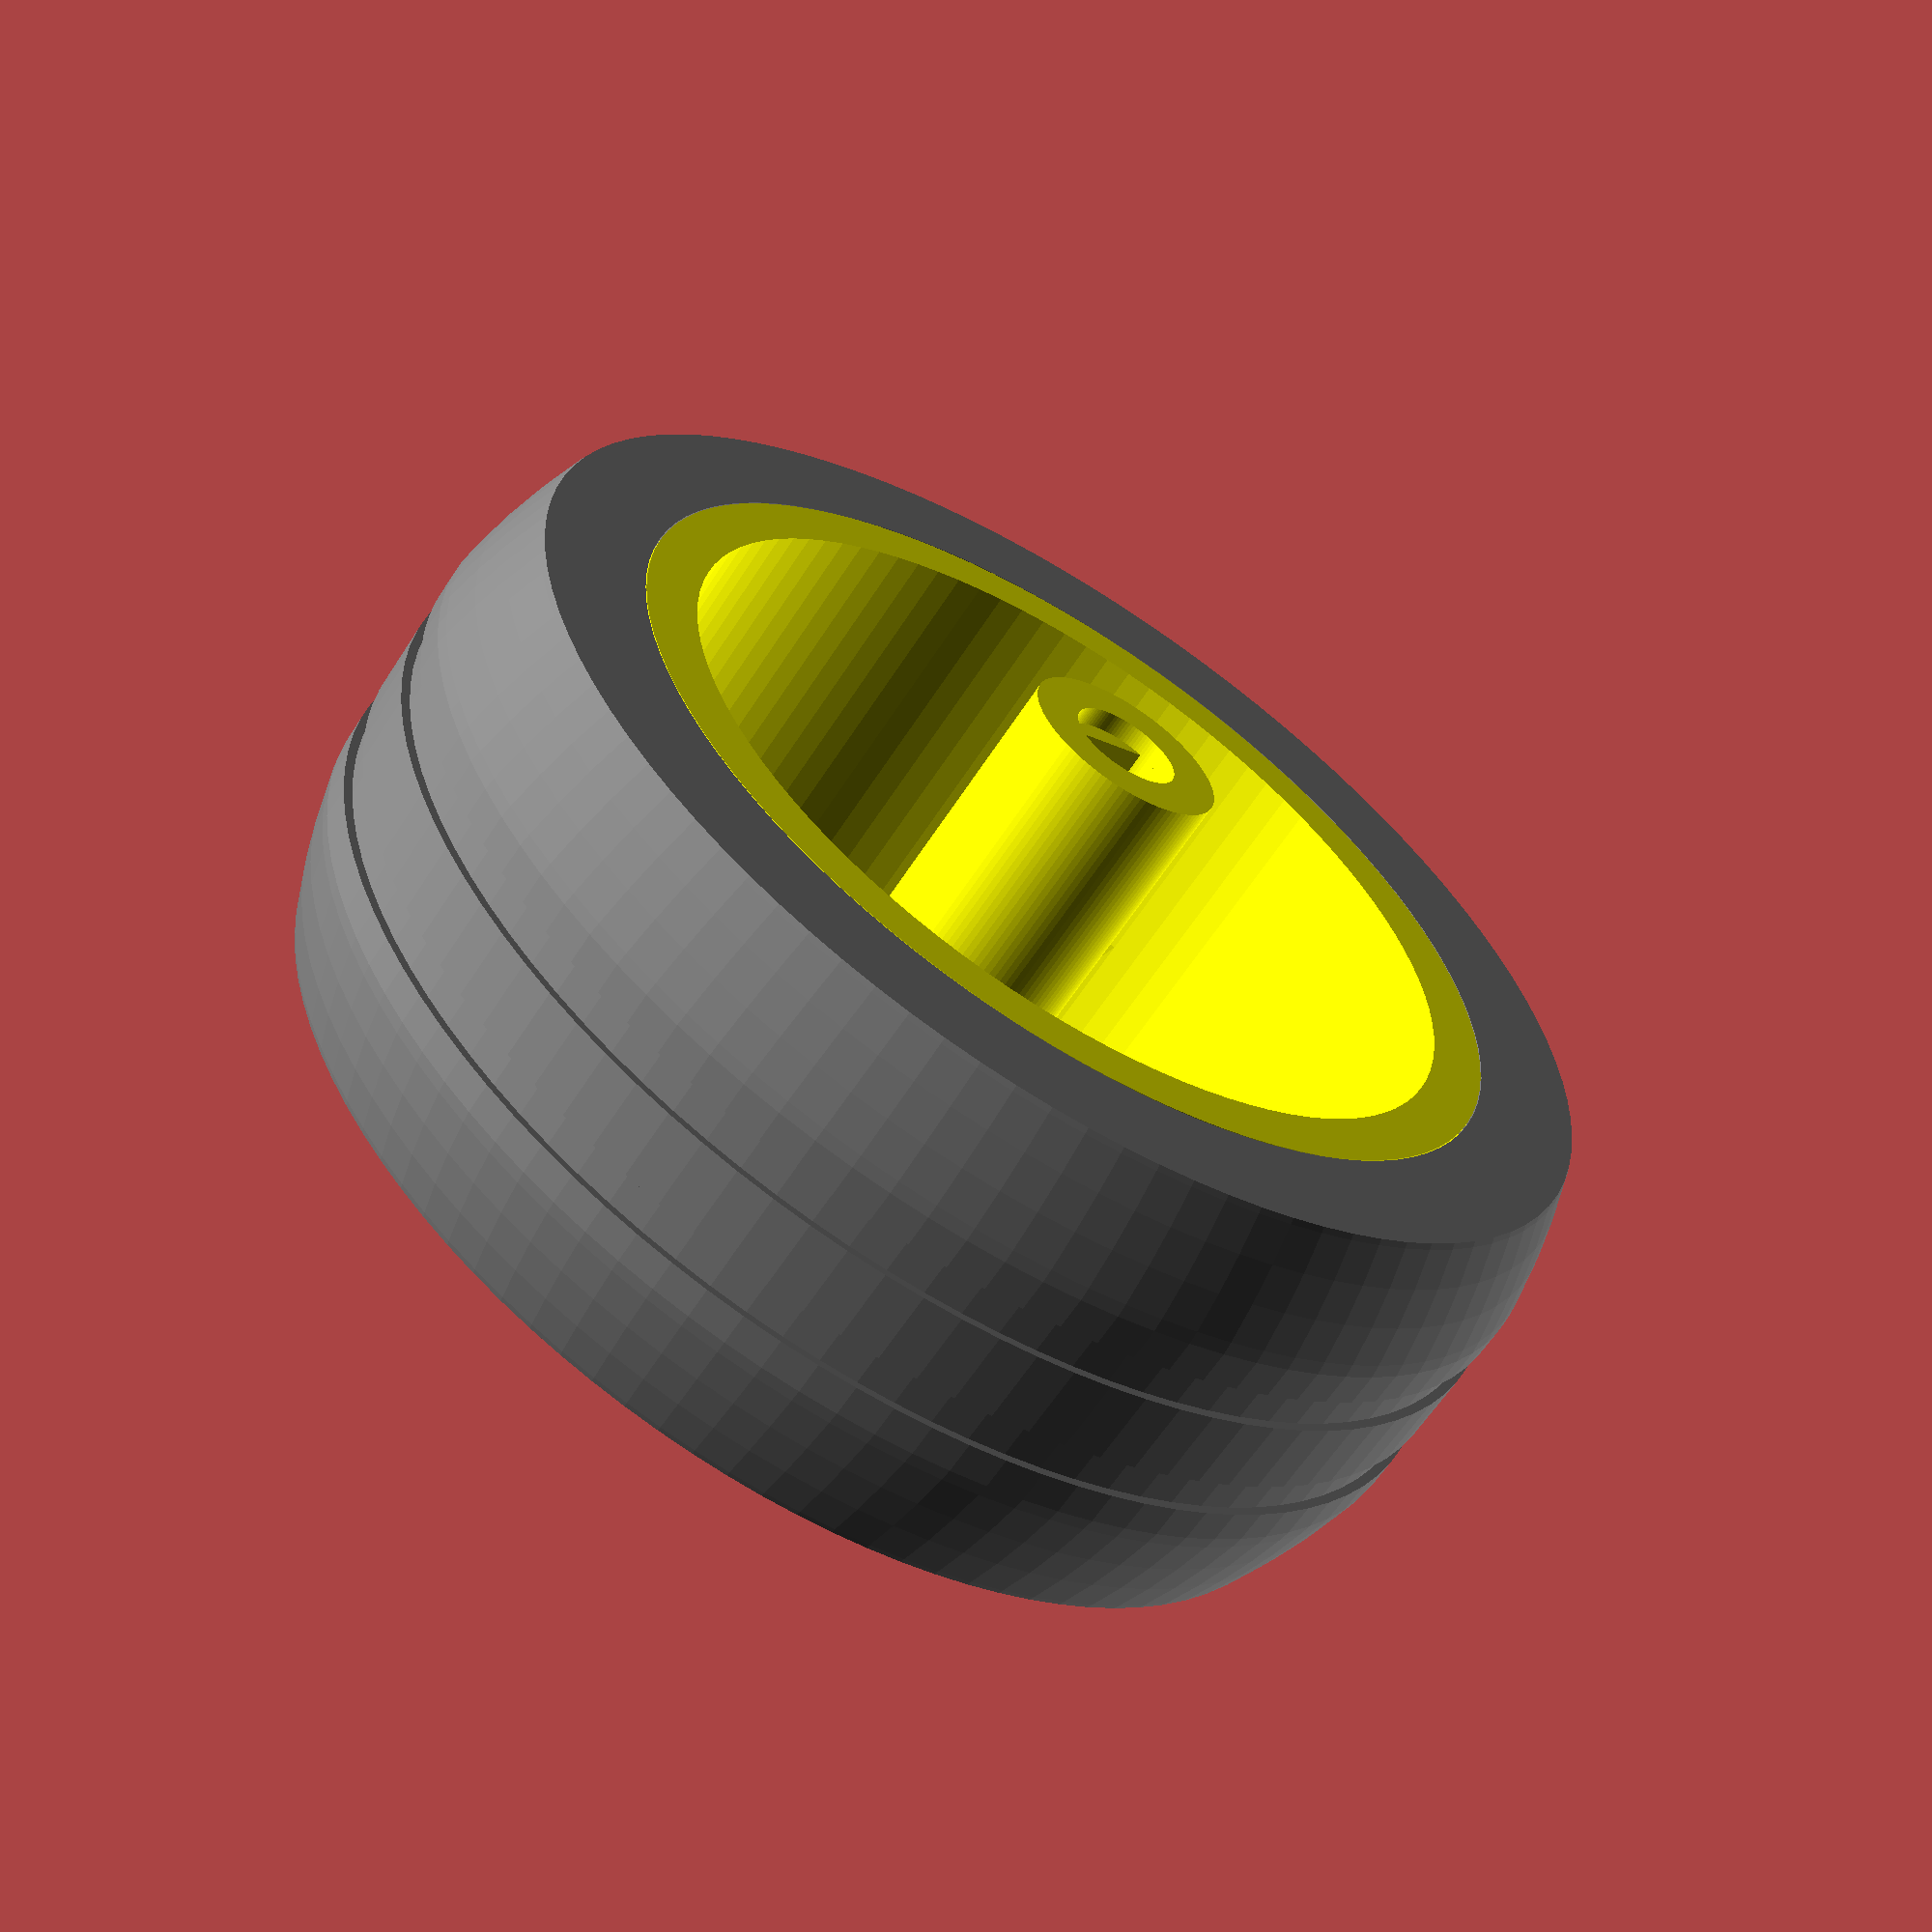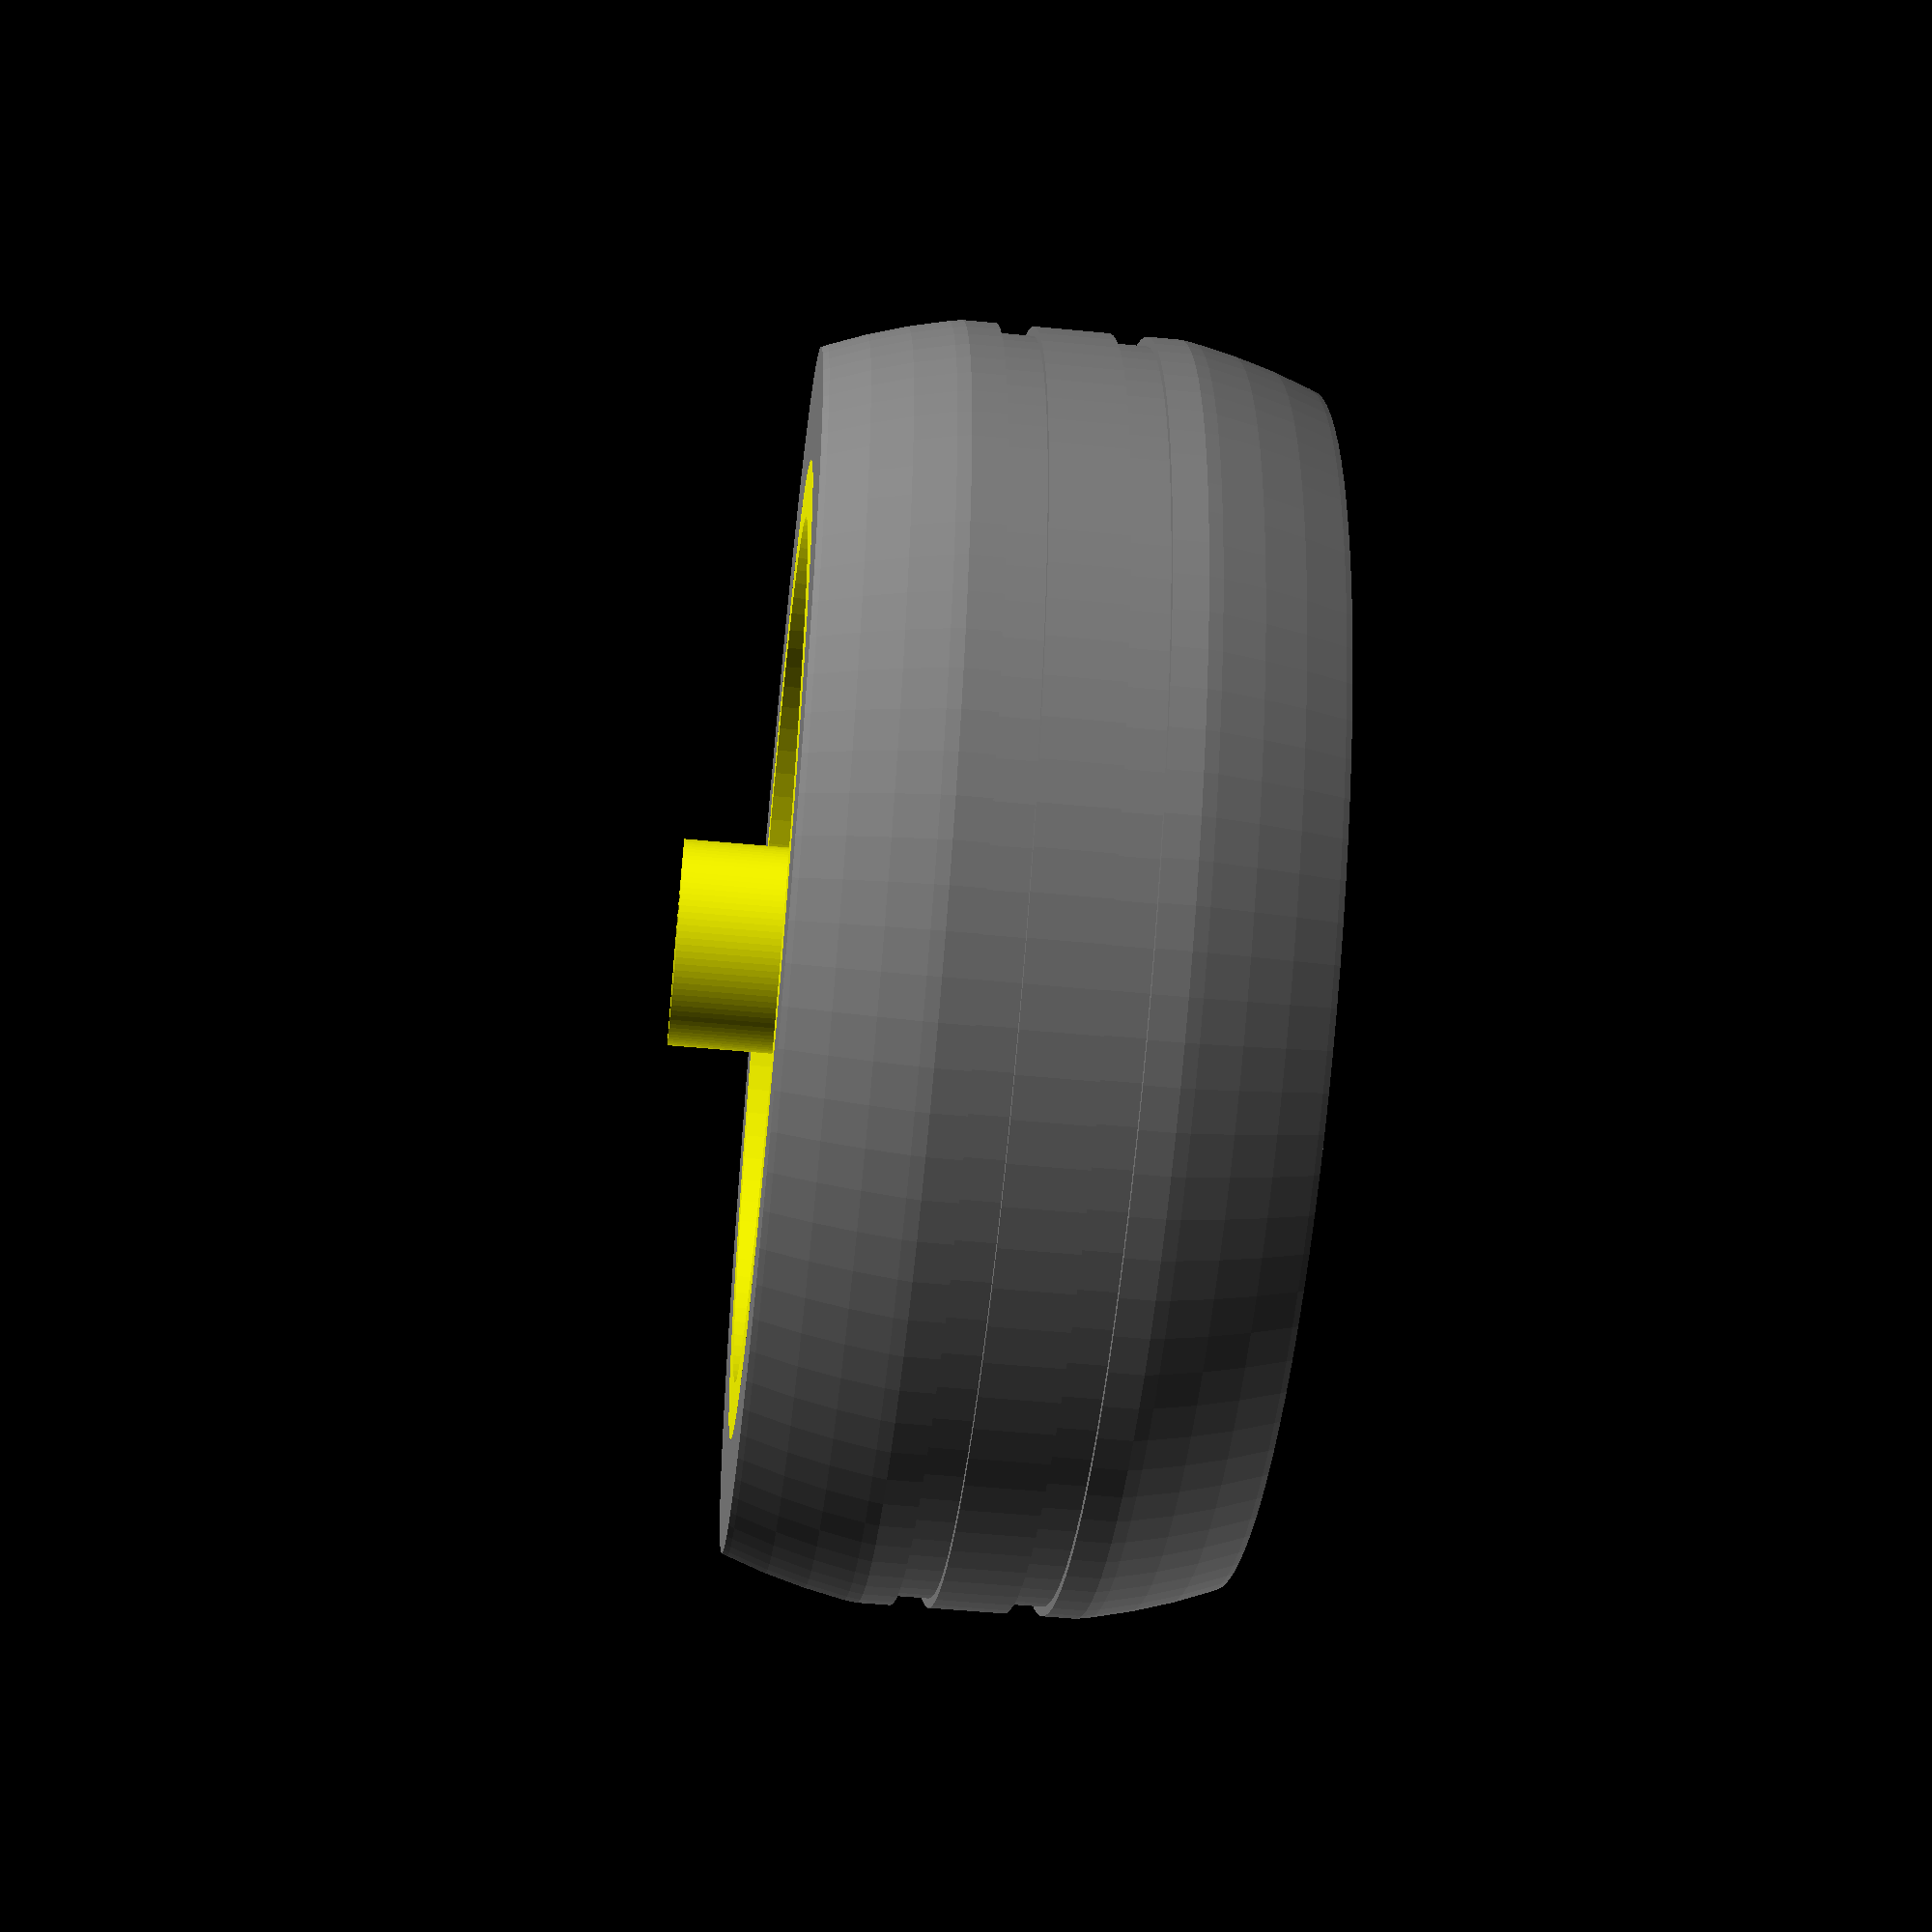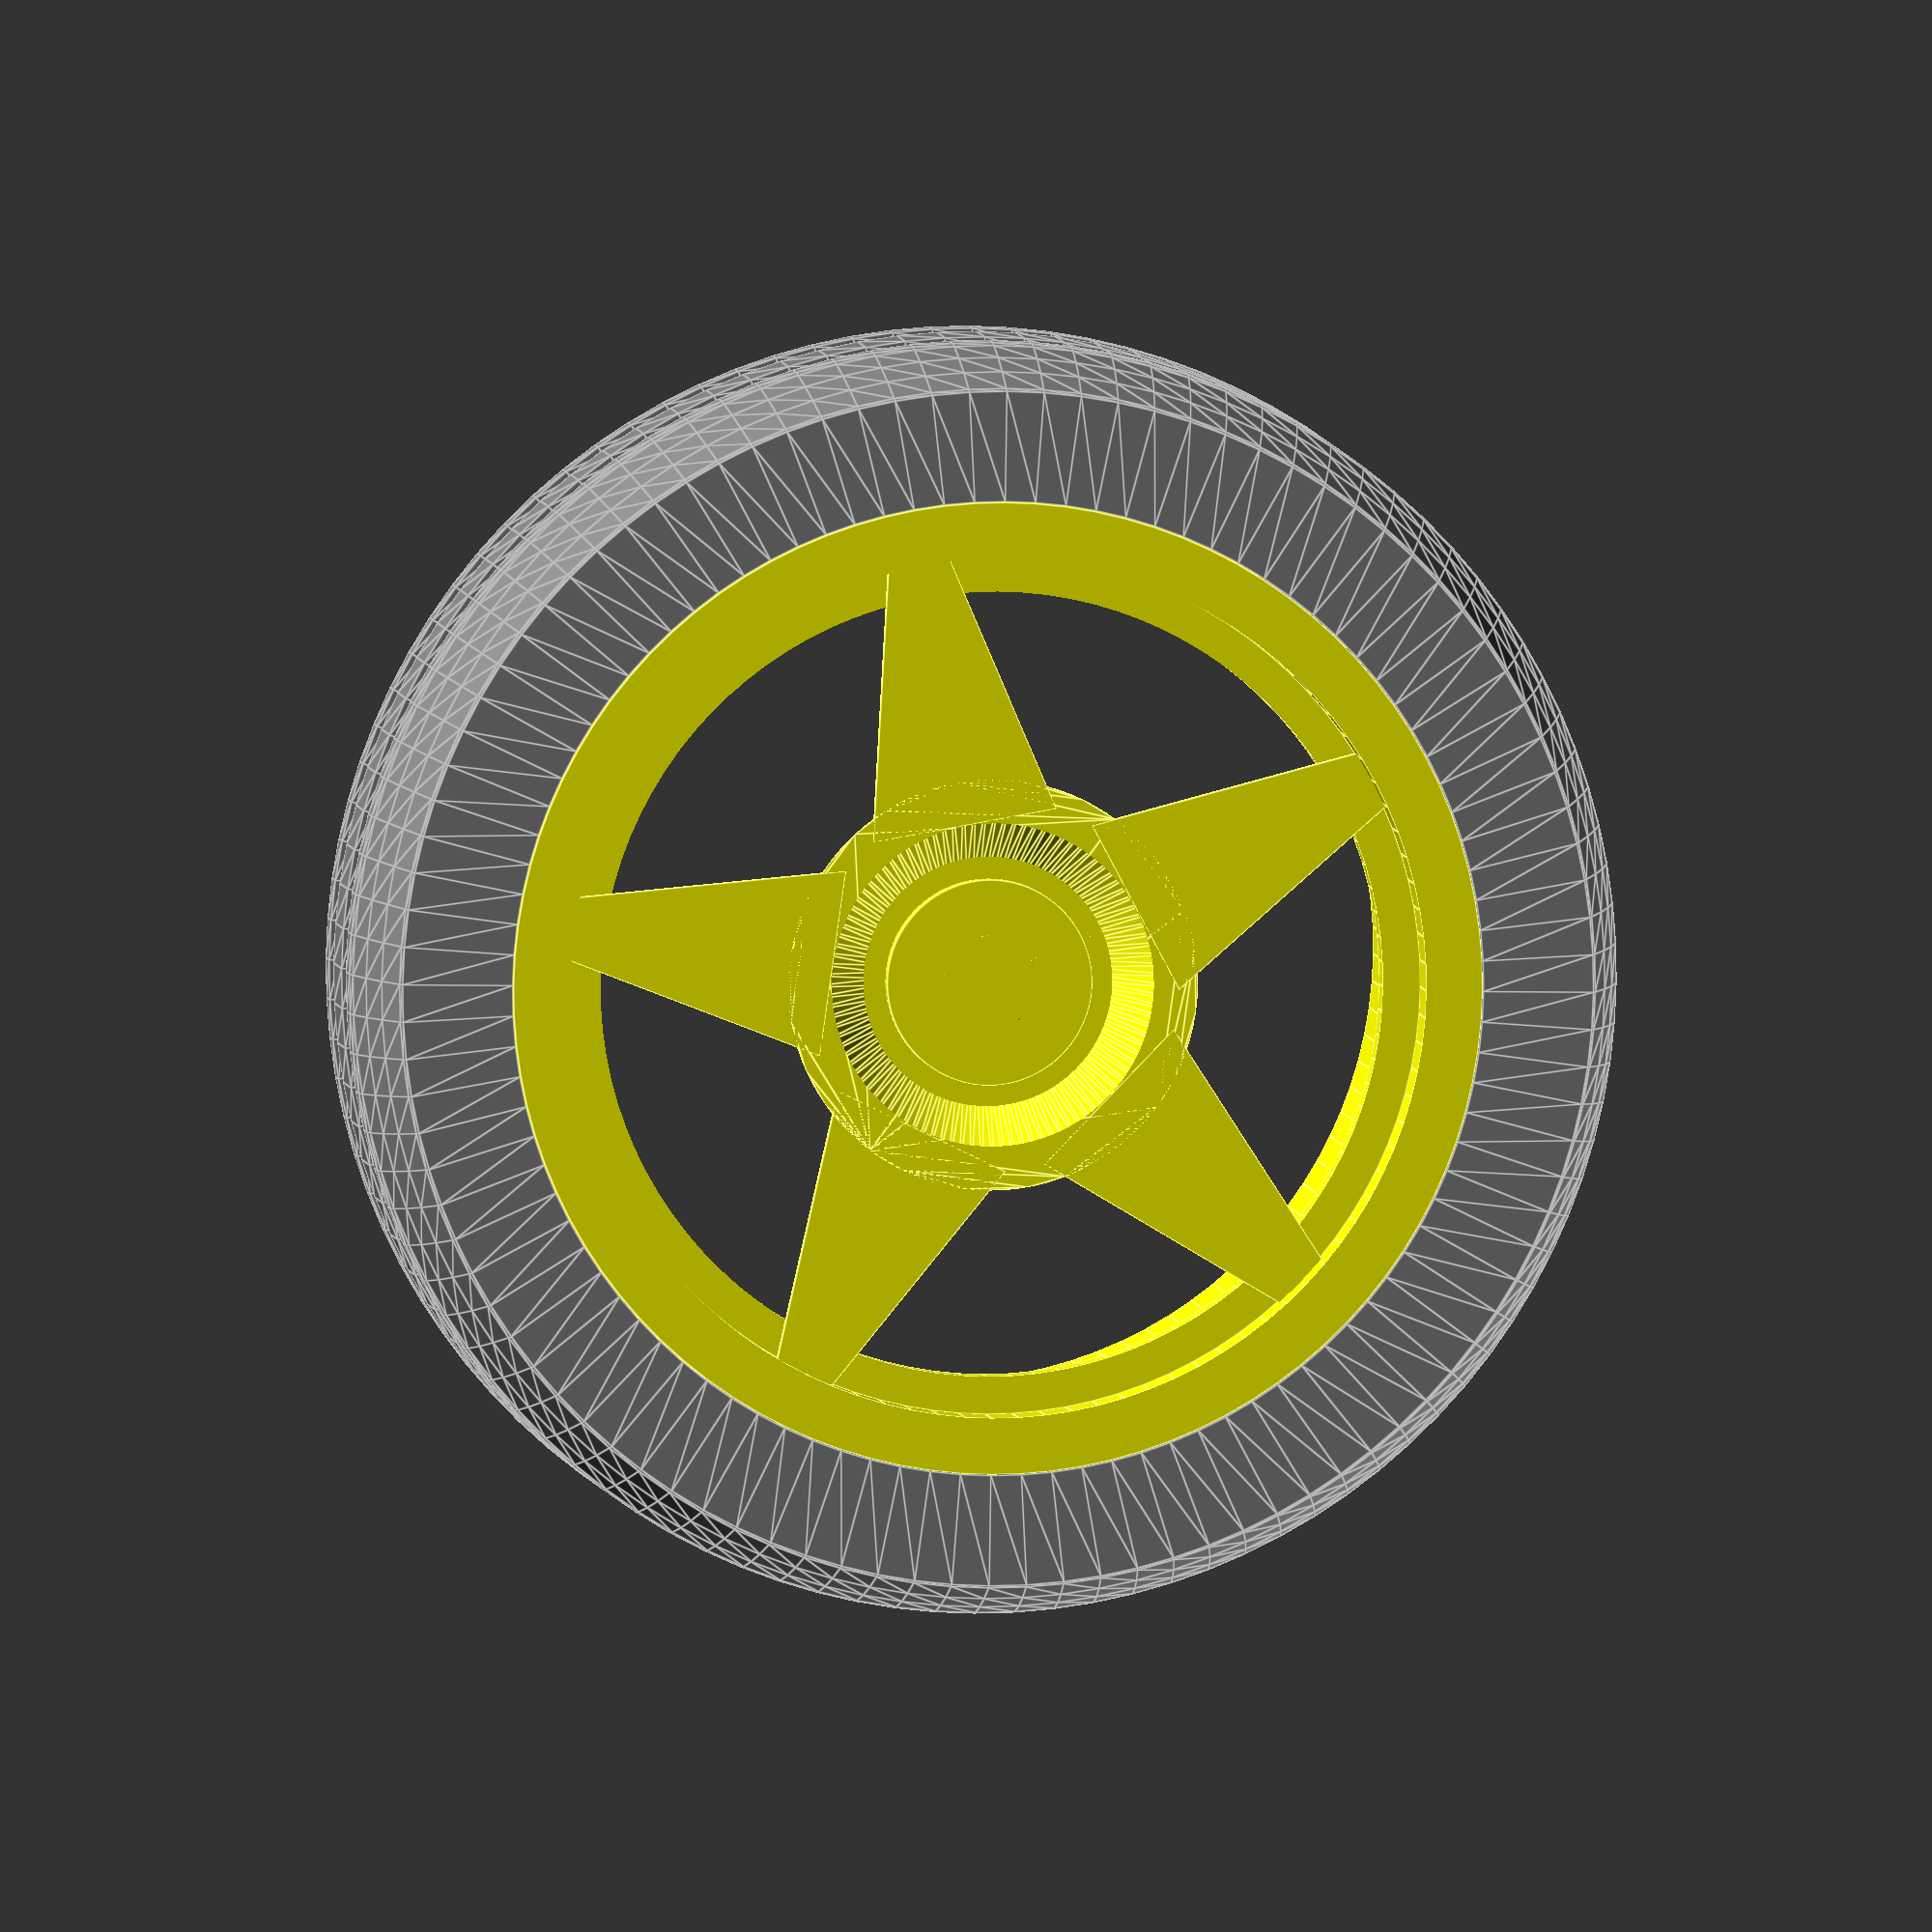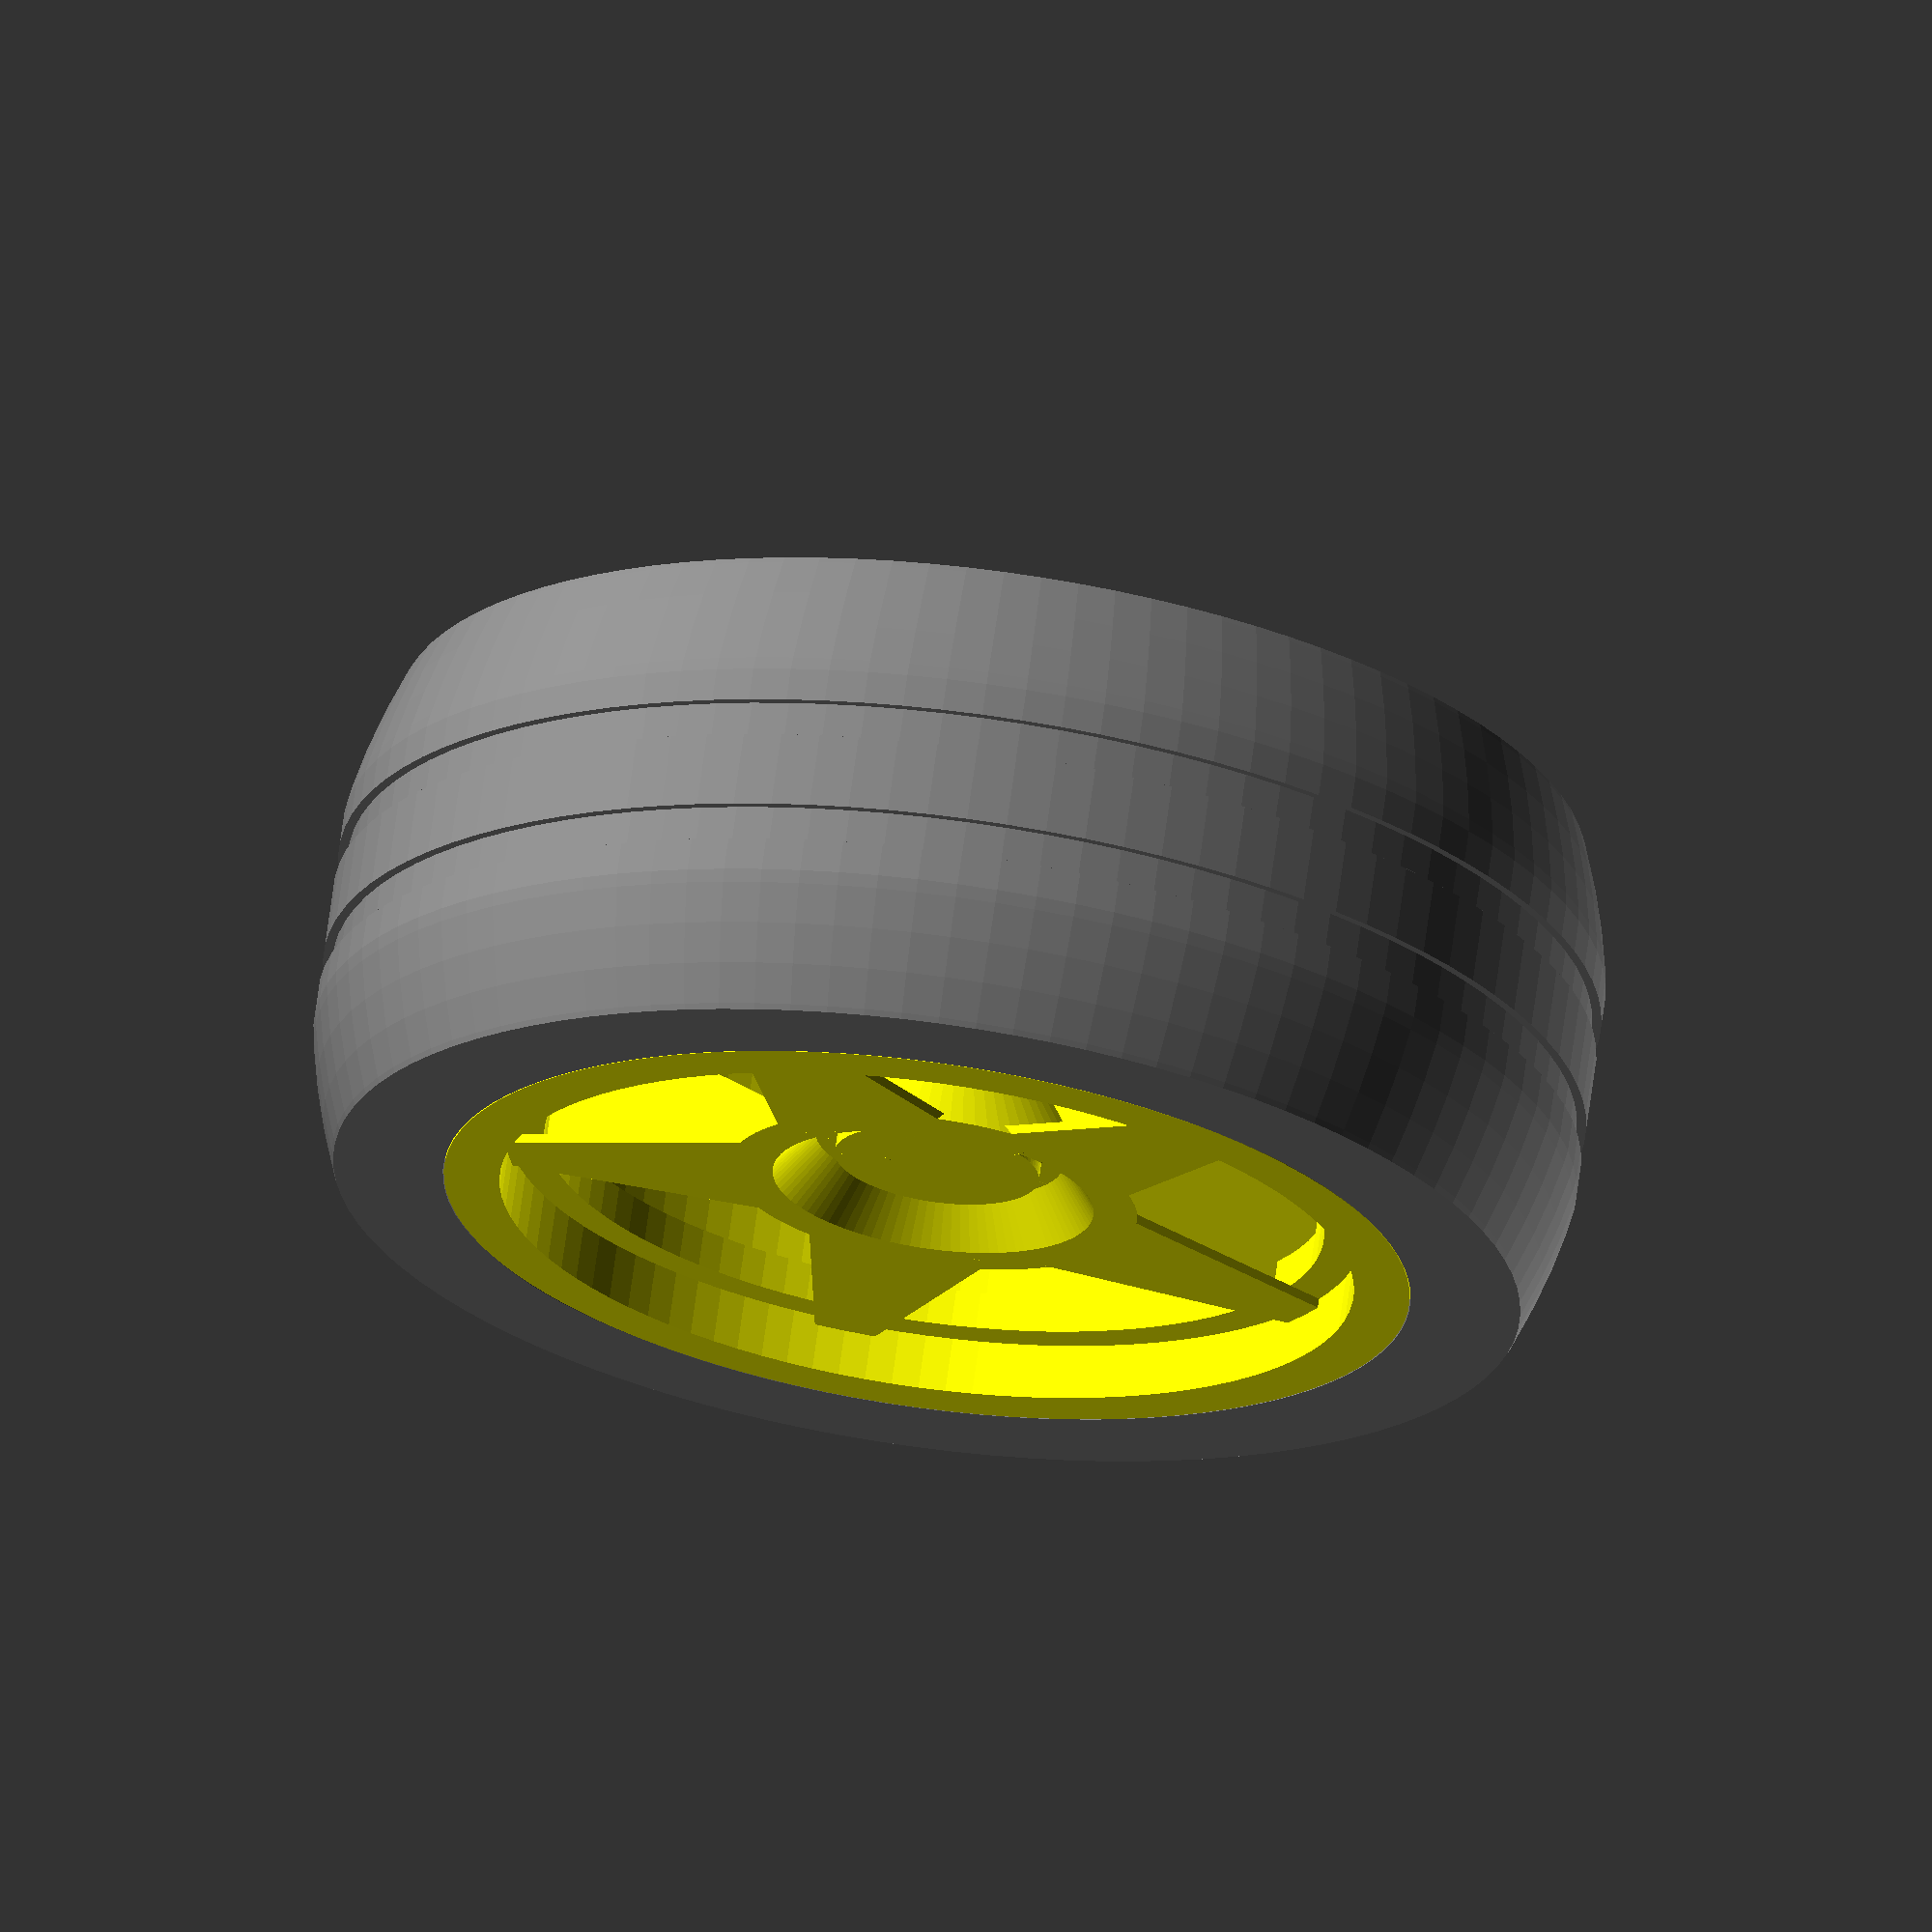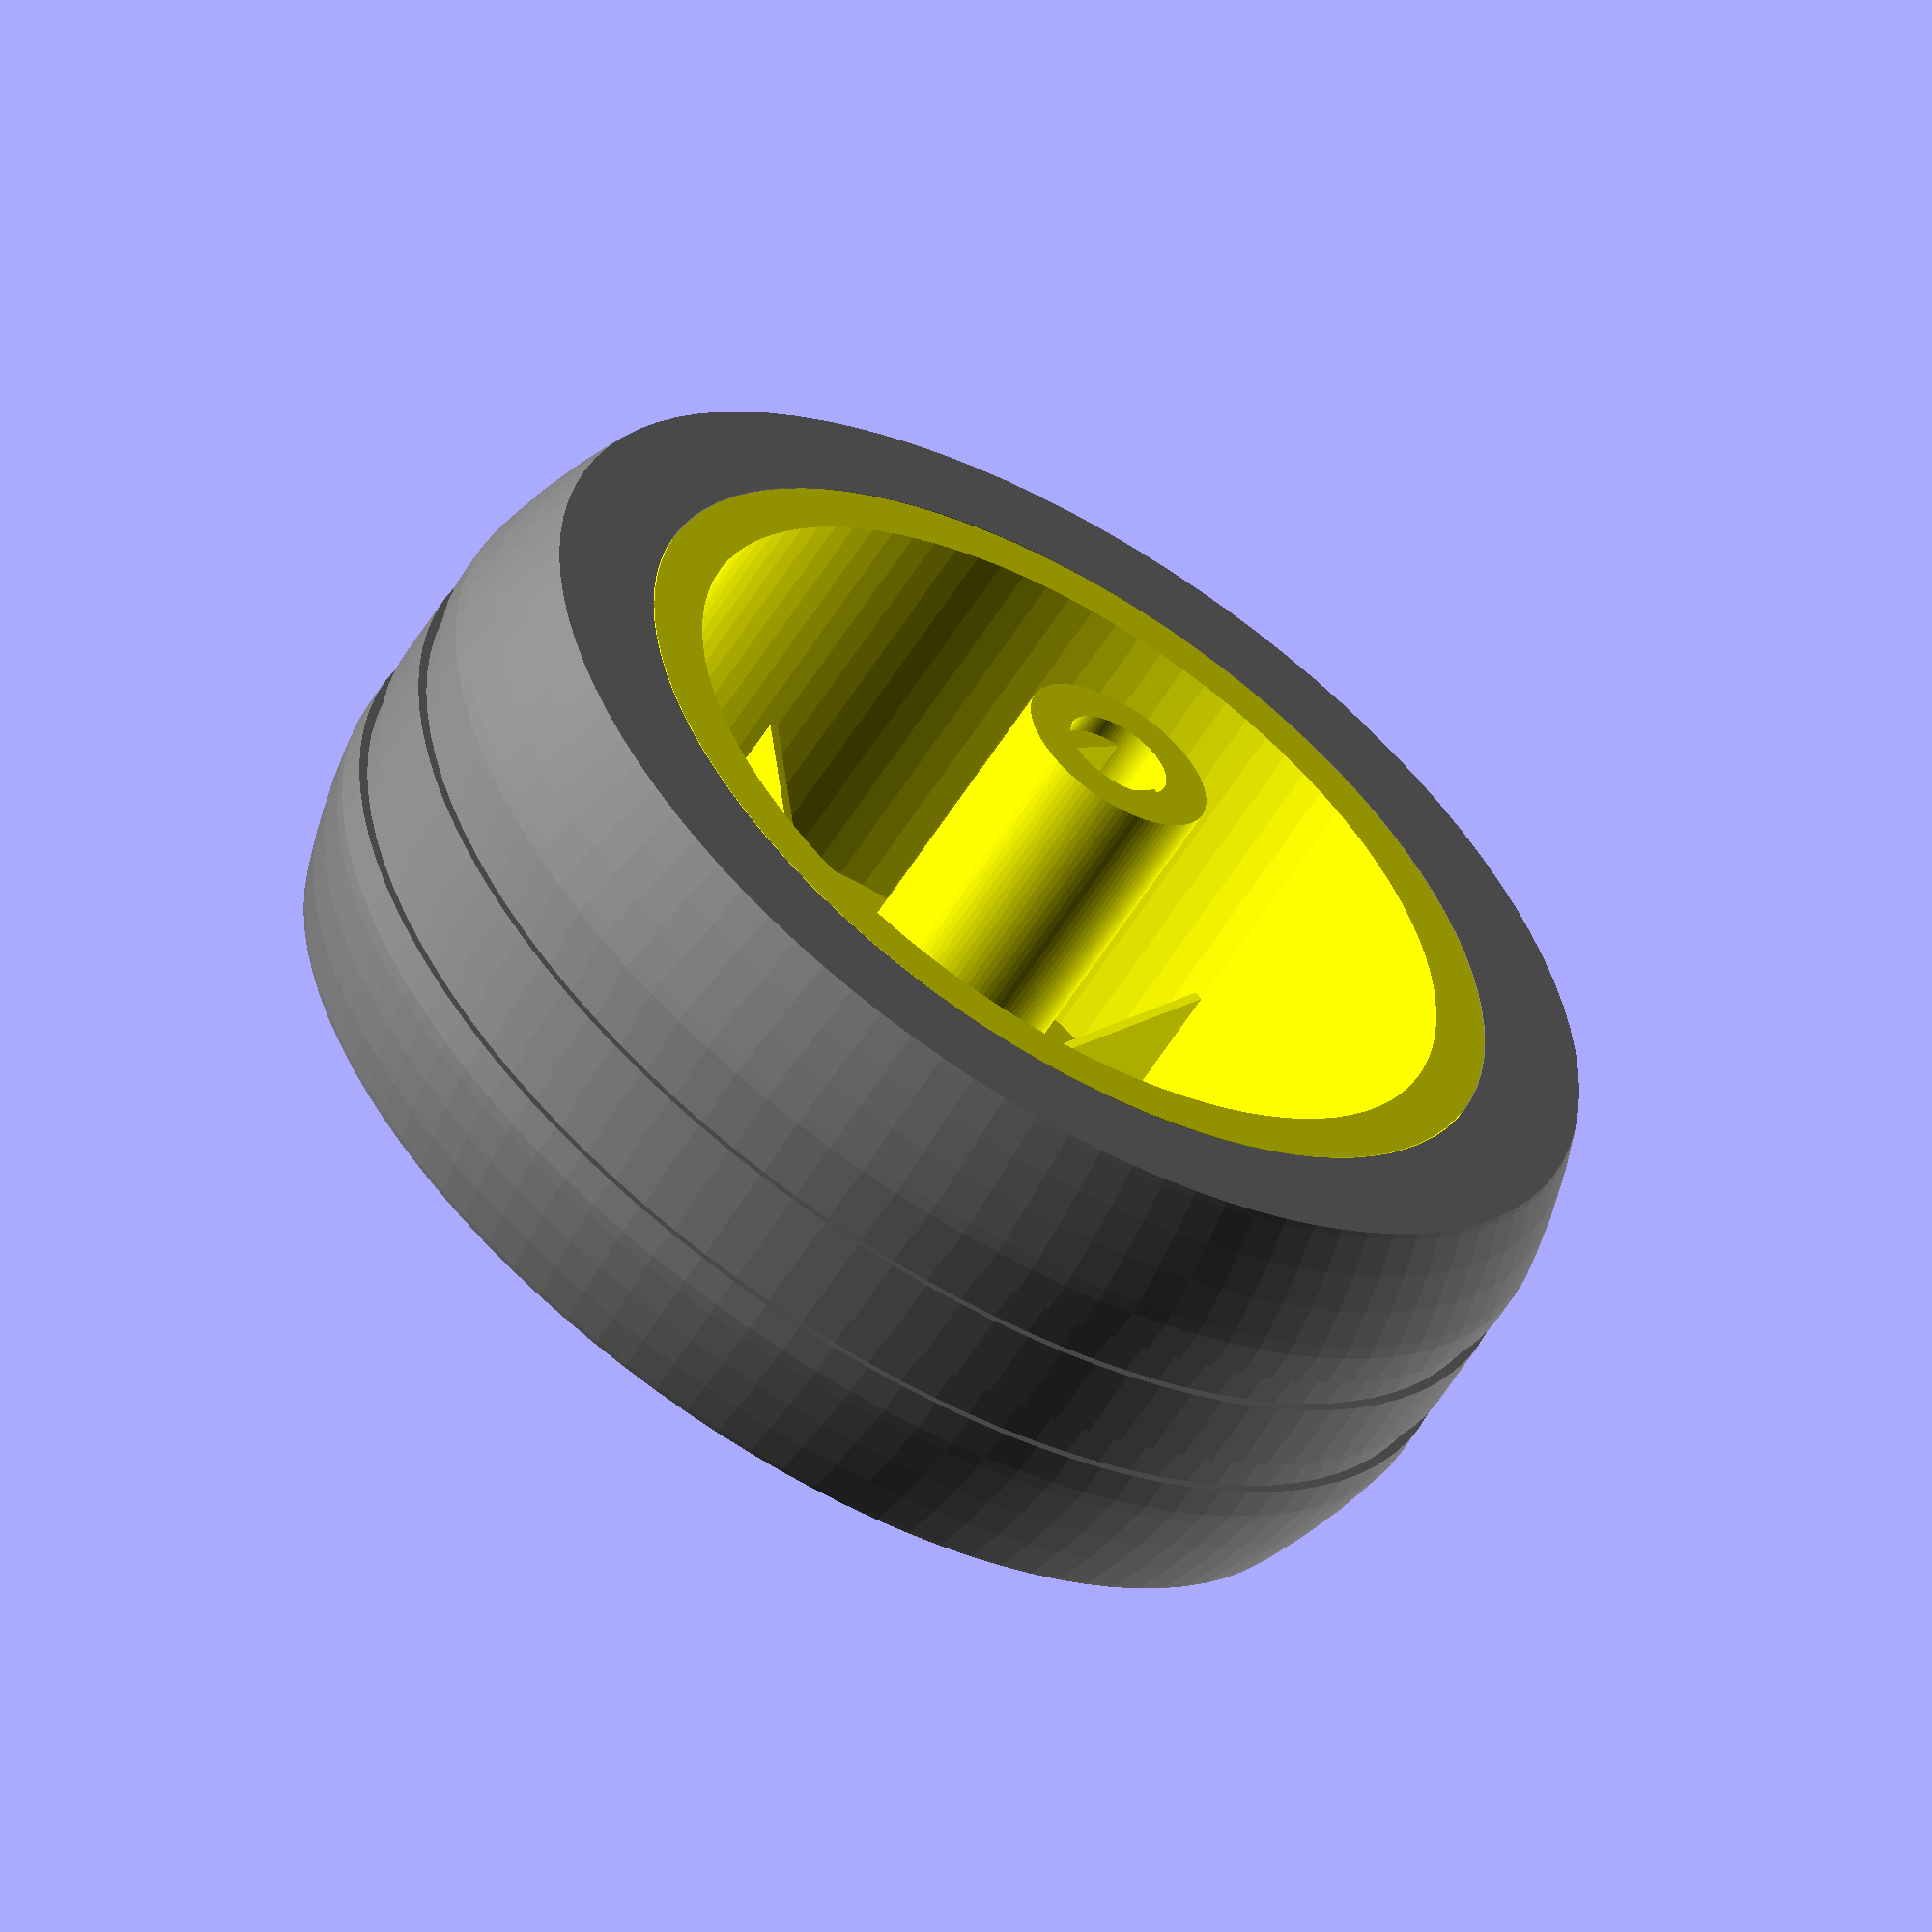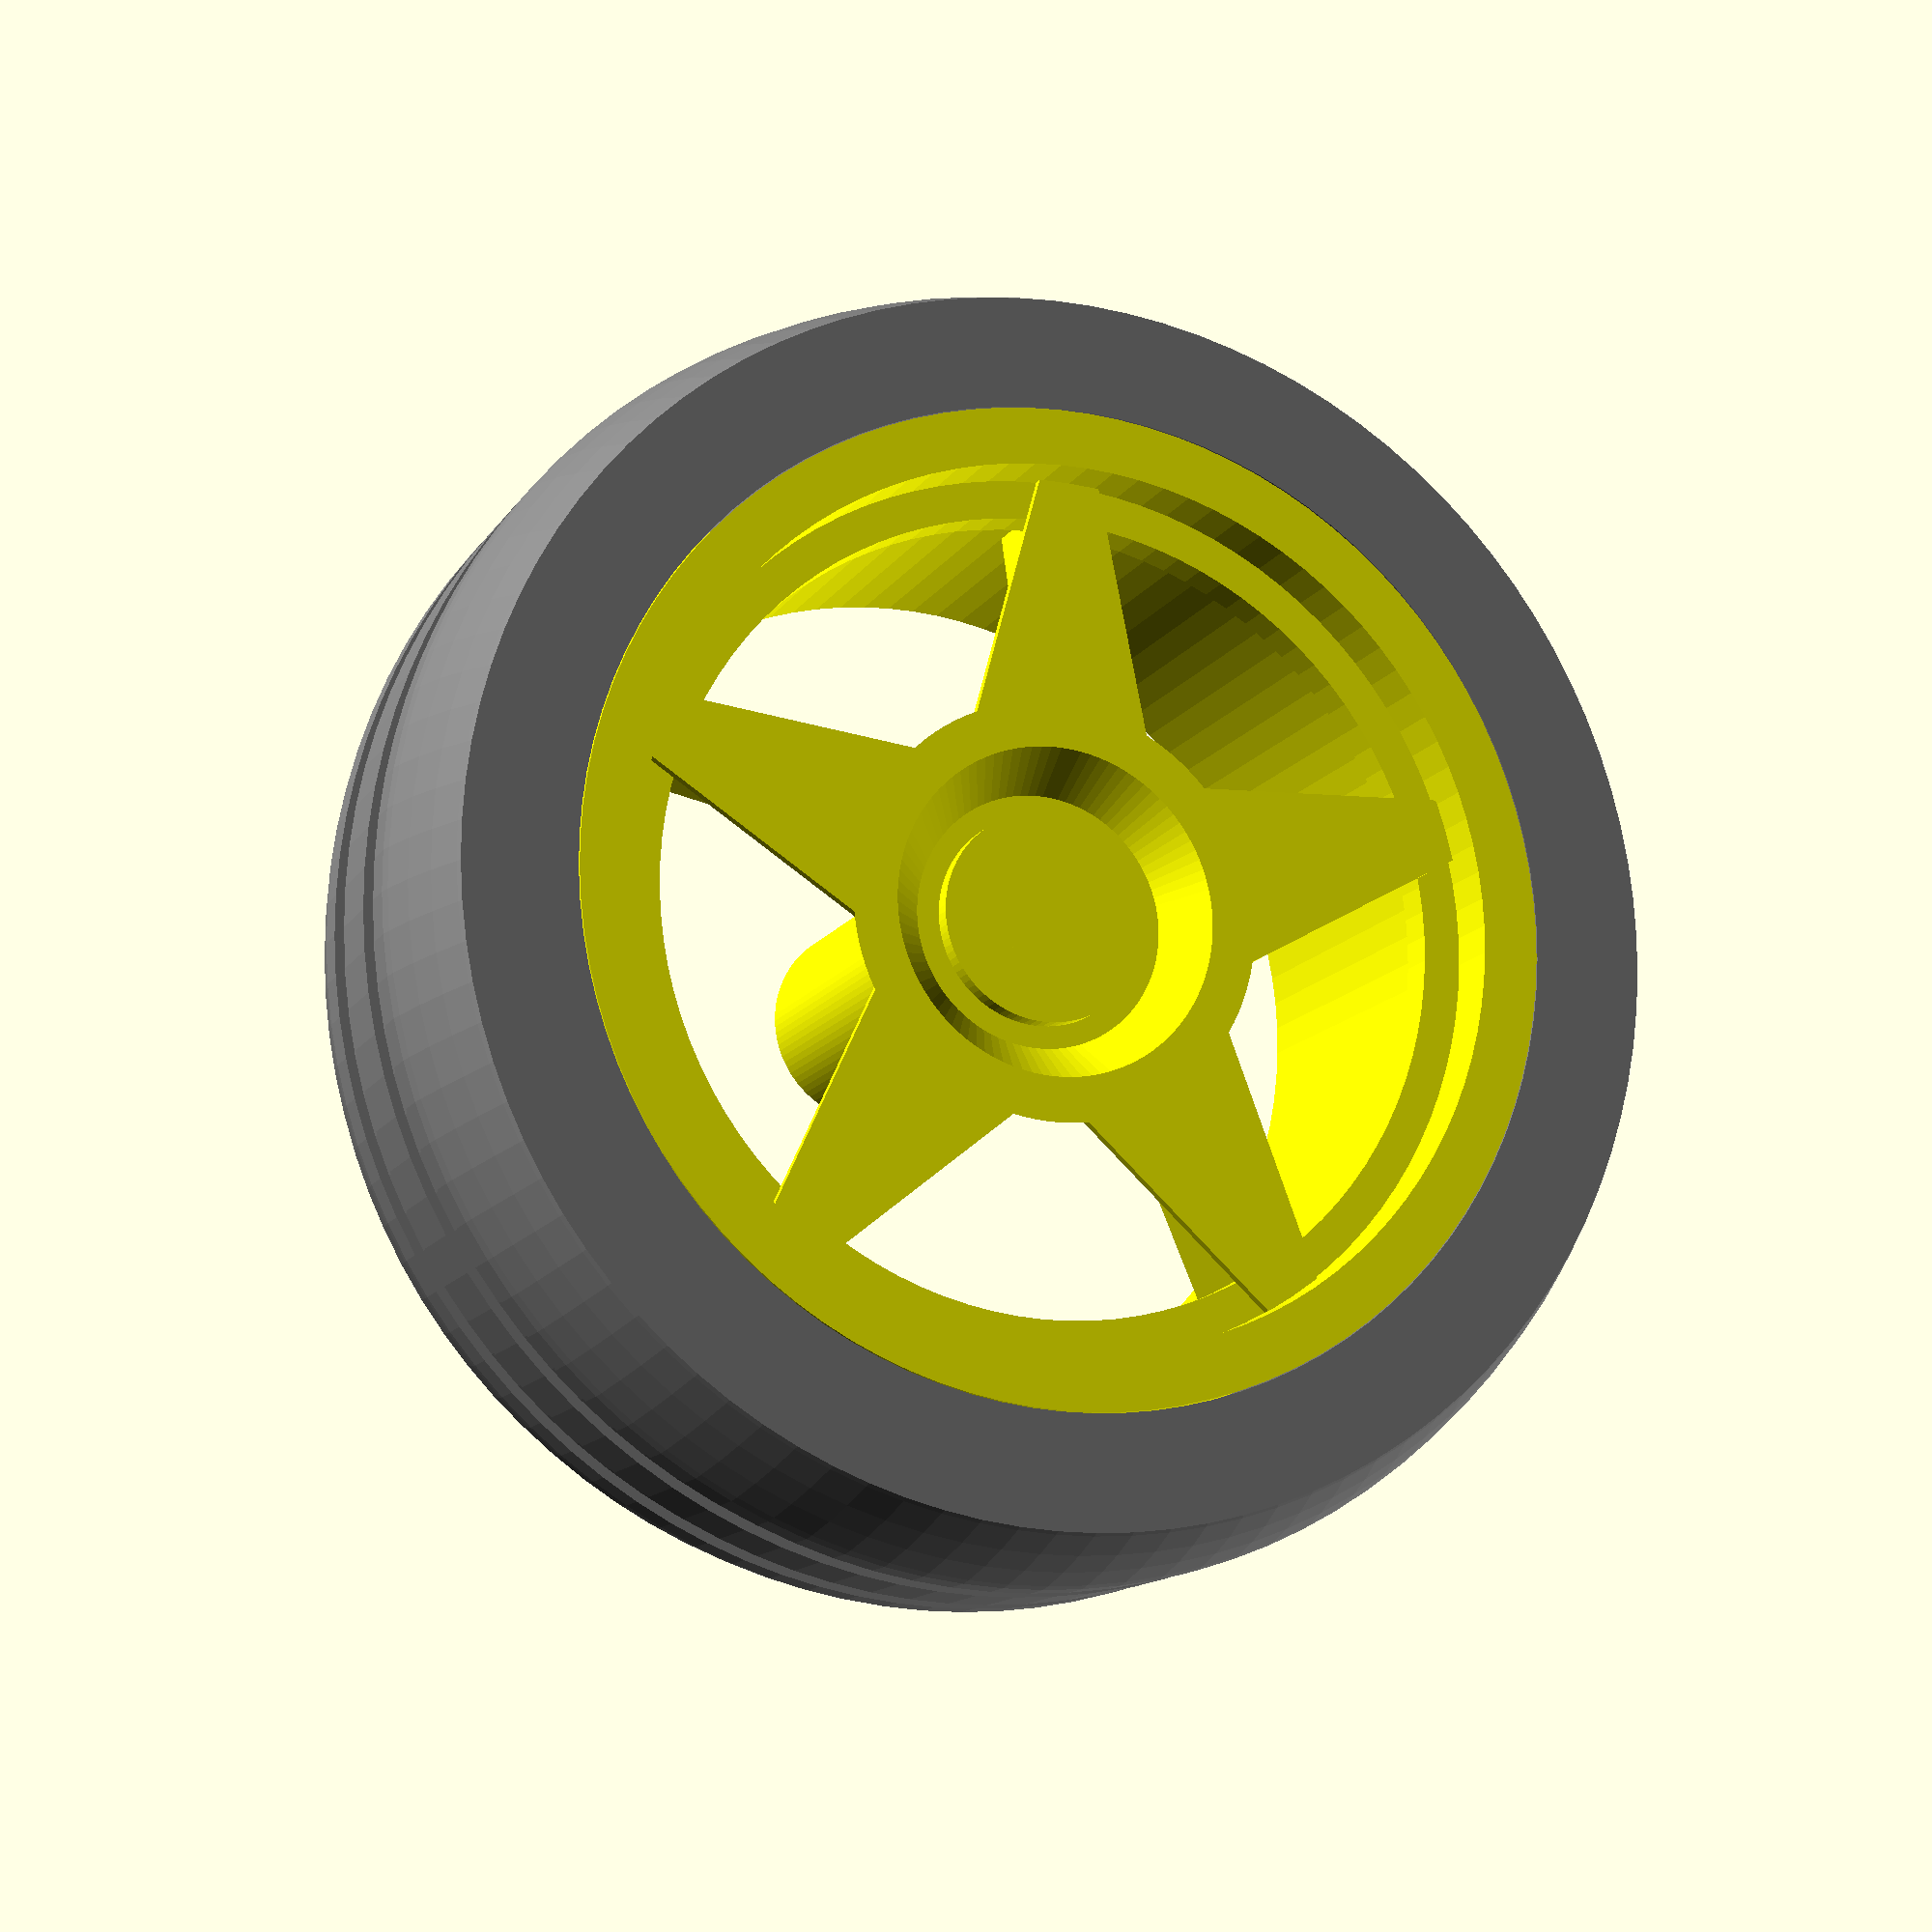
<openscad>
$fn = 100;

module roue()
{
    color("grey") rotate_extrude(angle=360) 
    difference(){
        intersection(){
            translate([17, 0, 0]) square([34, 26], center = true);
            circle(d=69, center = true);
        }
        
        translate([13, 0, 0]) square([26.1, 26.1], center = true);
        translate([34, 3, 0]) square([1, 2], center = true);
        translate([34, -3, 0]) square([1, 2], center = true);
    }
    
    color("yellow") difference(){
        cylinder(d=52, h=26, center = true);
        cylinder(d=46, h=26.1, center = true);
    }
    
    color("yellow") translate([0, 0, 9]) difference(){
        cylinder(d=46, h=2, center = true);
        cylinder(d=42, h=2.1, center = true);
    }
    
    
    color("yellow") union(){
        translate([0, 0, -18]) difference(){
            cylinder(d=11, h = 27);
            translate([0, 0, 6]) intersection(){
                cube([3.4, 6, 10.1], center = true);
                cylinder(d=6, h=10.1, center = true);
            }
            translate([0, 0, 0.5]) cylinder(d=6, h=1.1, center = true);
        }
        
        translate([0, 0, 7]) difference(){
             linear_extrude(height=7, center = true, scale = 2) circle(d=11, center = true);
            translate([0, 0, 3]) linear_extrude(height=7, center = true, scale = 2) circle(d=11, center = true);
        }
        
        translate([0, 0, 7]) cylinder(h=2, d=15, center = true);
        
        translate([0, 0, 10]) difference(){
            for(i=[0:4]){
                rotate([0, 0, i*360/5]) linear_extrude(height=0.5) polygon([[10*cos(120), 10*sin(120)], [10*cos(60), 10*sin(60)], [0, 30]]);
                rotate([0, 90, i*360/5]) linear_extrude(height=0.5) polygon([[0, 0], [10, 25], [0, 25]]);
            }
            
             linear_extrude(height=7, center = true, scale = 2) circle(d=11, center = true);
        }
    }
}

module moteur()
{
    
    
    
}

rotate([0, 90, 0]) roue();



</openscad>
<views>
elev=139.3 azim=235.5 roll=18.2 proj=p view=wireframe
elev=175.1 azim=185.0 roll=183.3 proj=p view=solid
elev=86.4 azim=96.4 roll=172.0 proj=o view=edges
elev=27.8 azim=100.4 roll=41.6 proj=o view=solid
elev=302.5 azim=130.2 roll=324.4 proj=o view=solid
elev=198.9 azim=185.1 roll=111.0 proj=p view=wireframe
</views>
